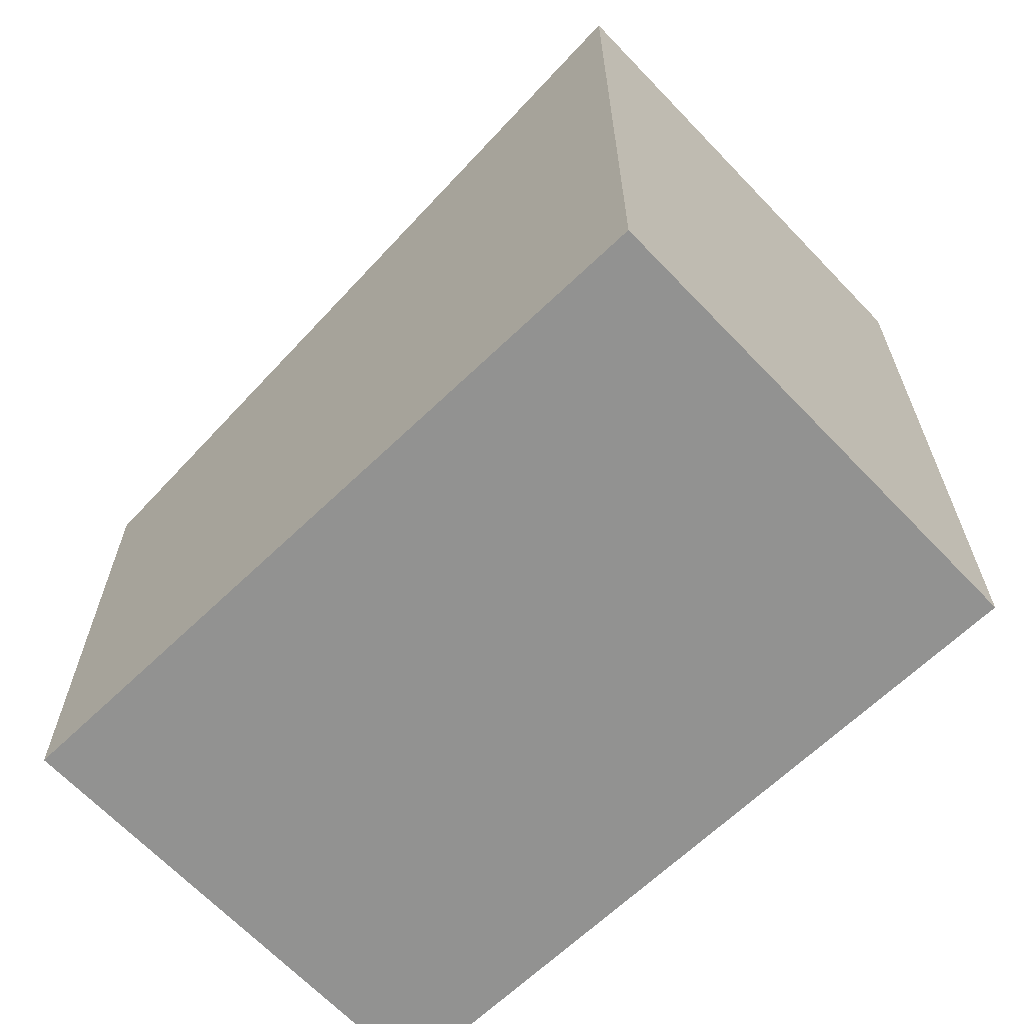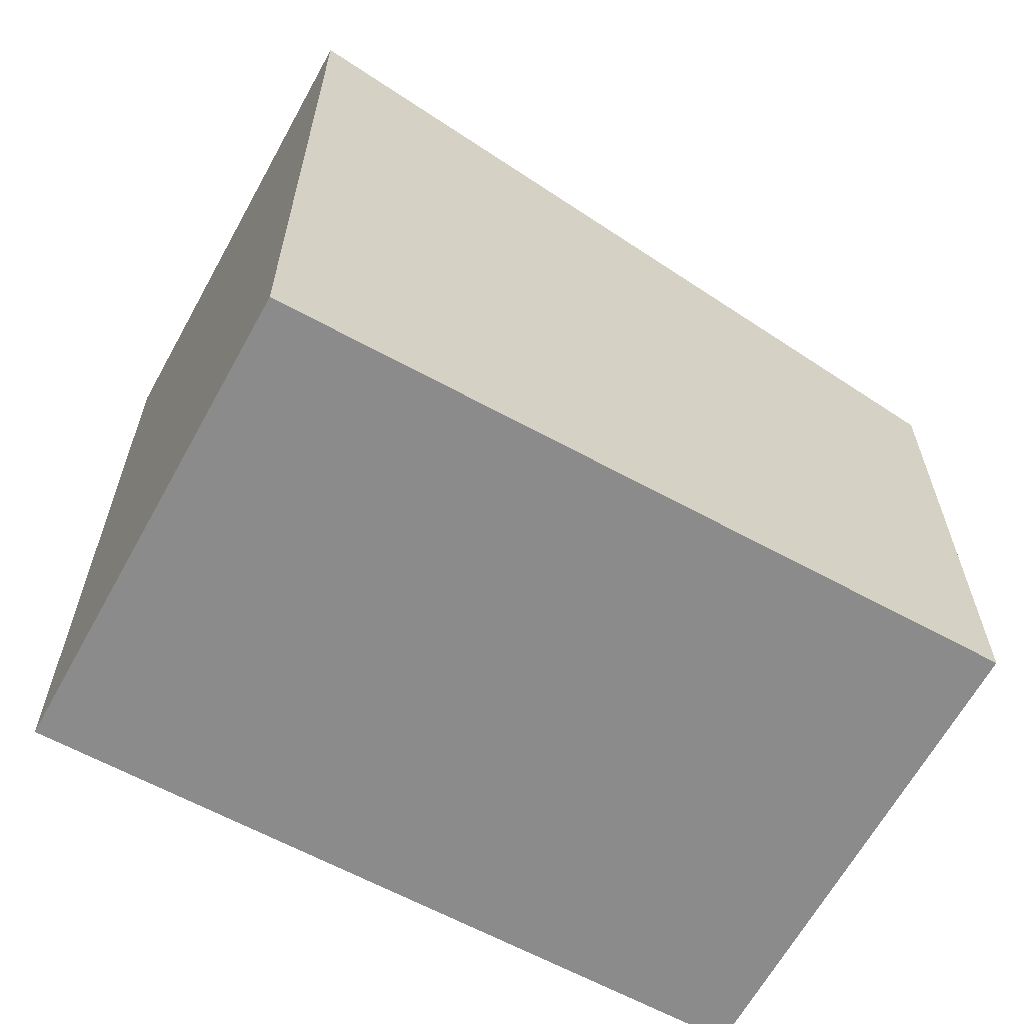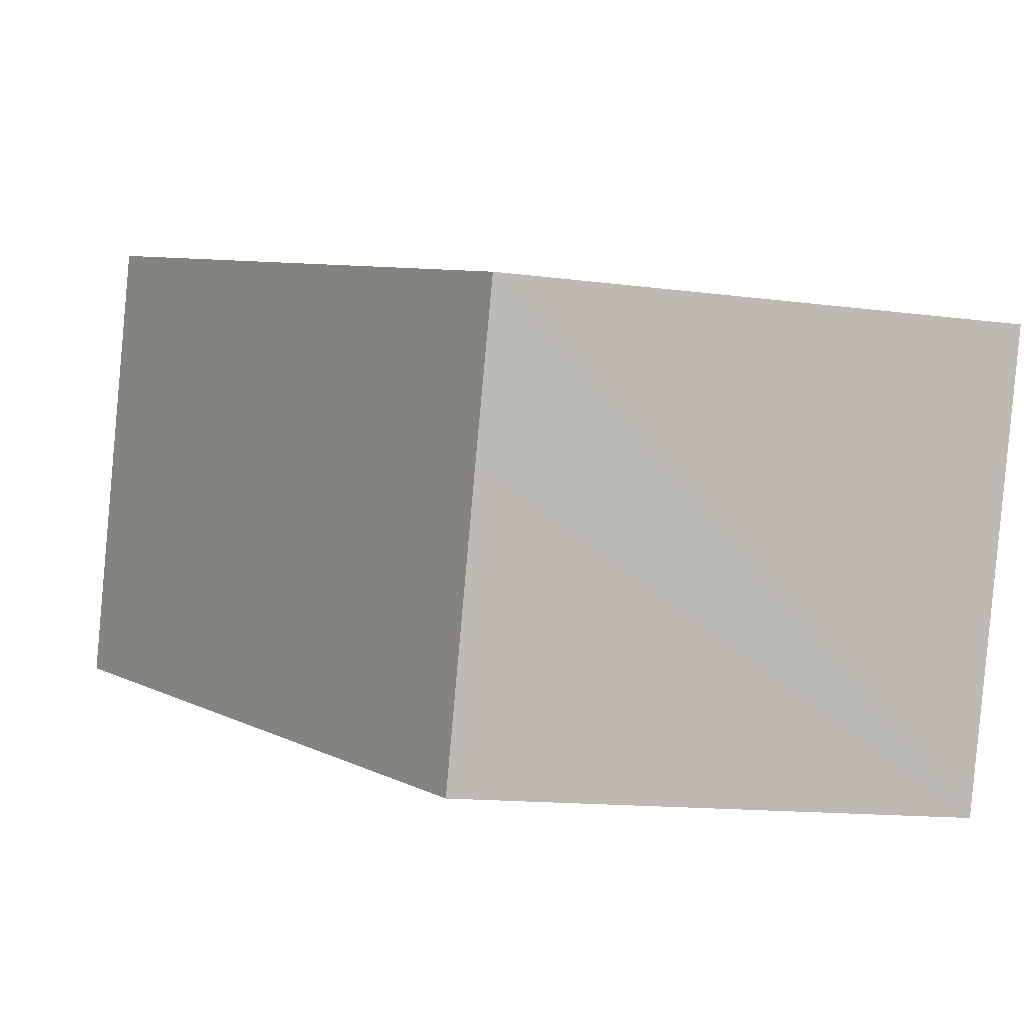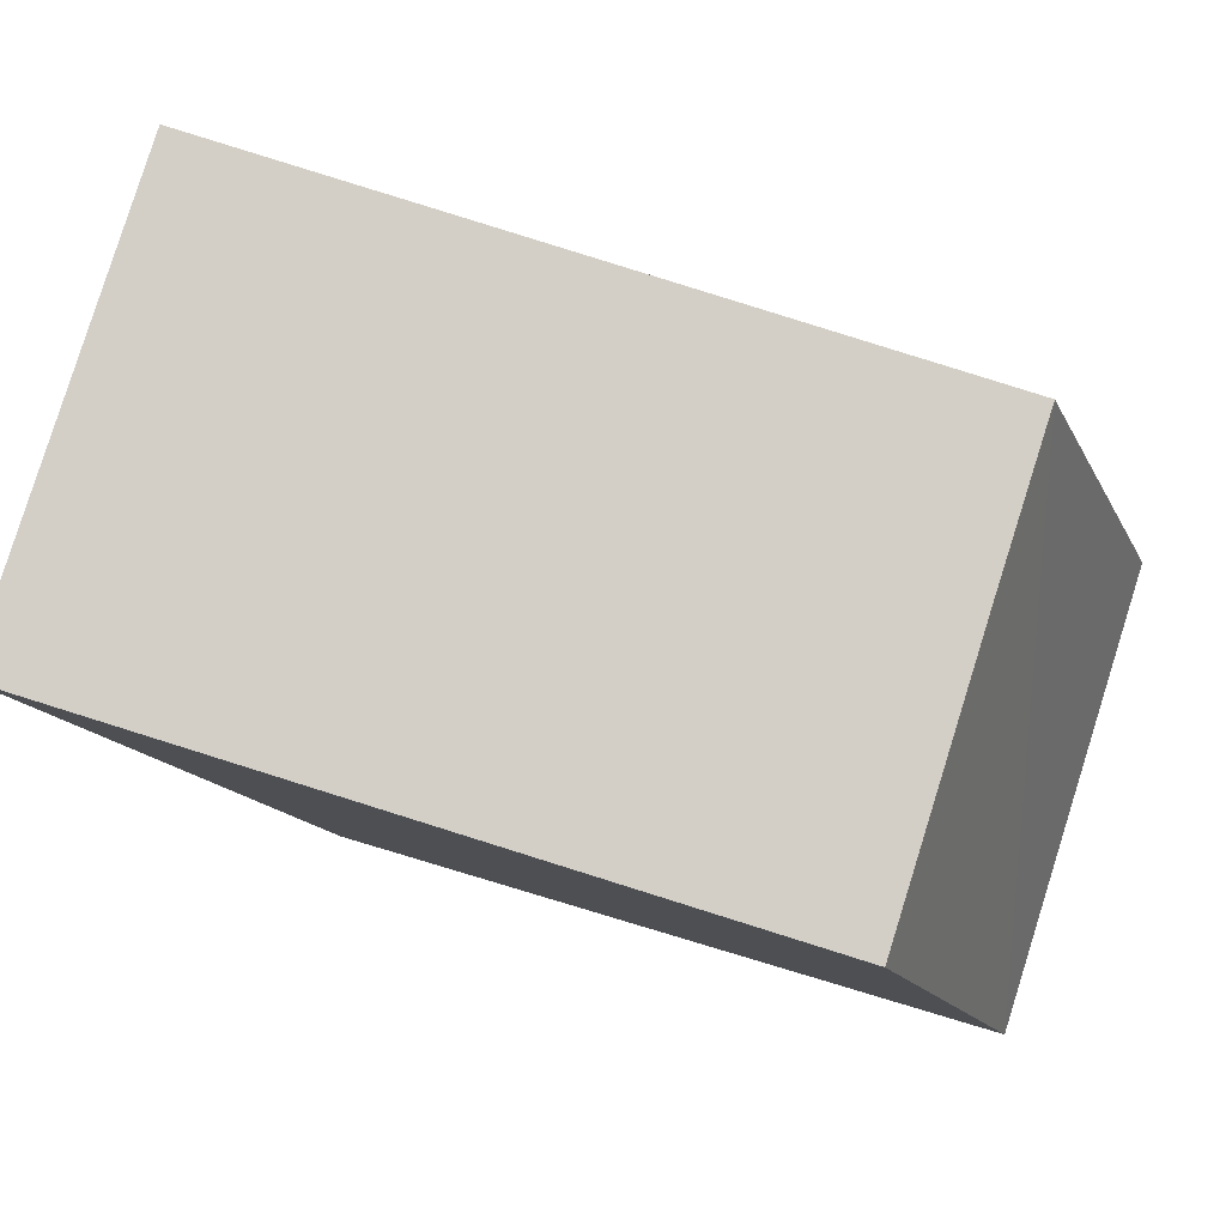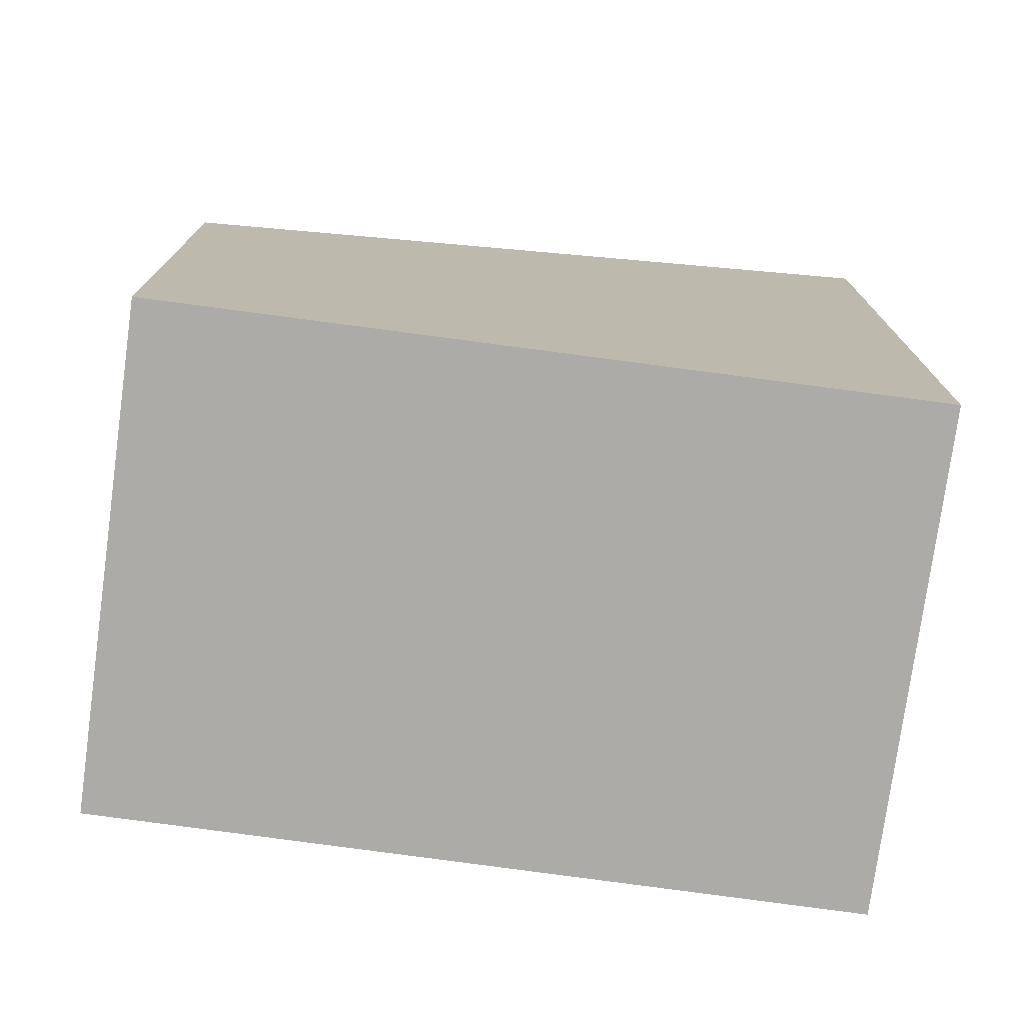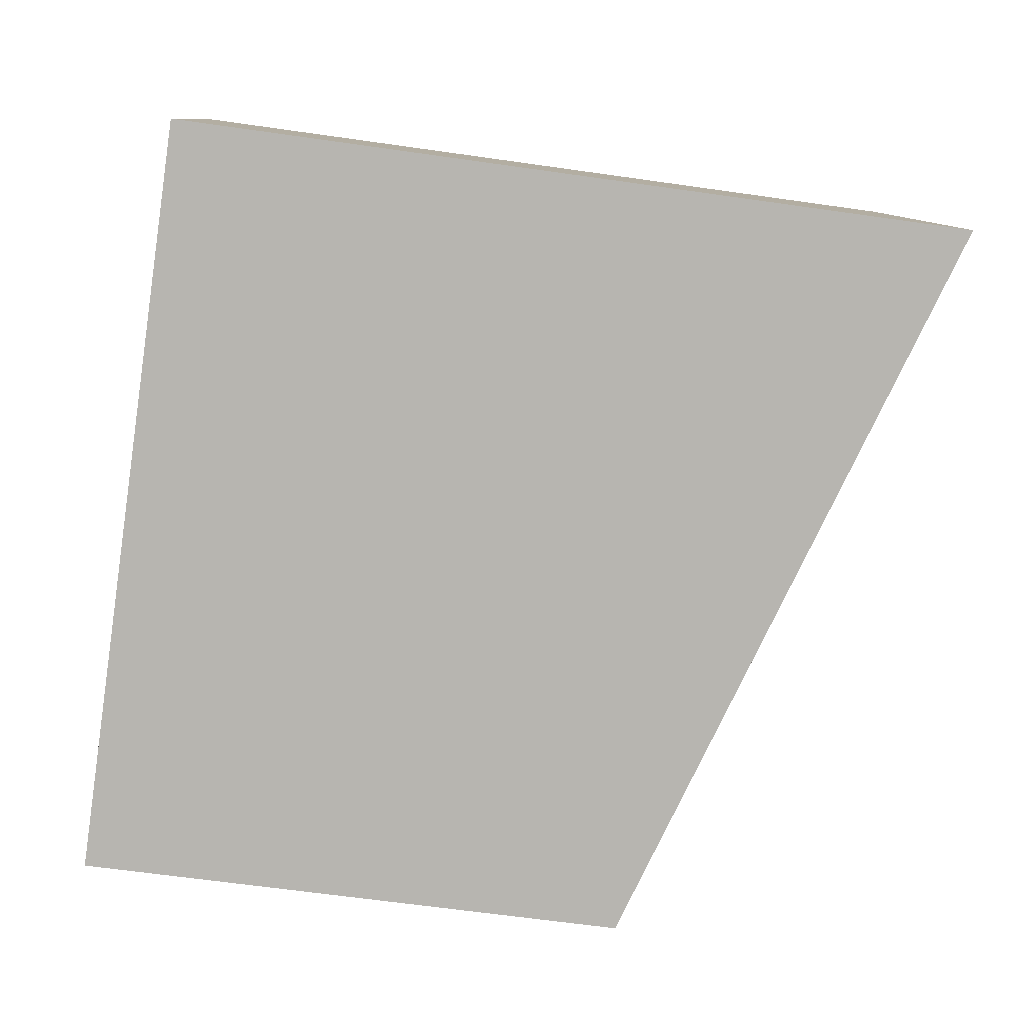
<metadata>
{"format":"obj","ext":"obj","renderer":"f3d","projection":"perspective","resolution":1024,"background":"white","views":[{"elev":-66.2,"azim":25.3,"up":"+Y"},{"elev":-64.0,"azim":132.9,"up":"+Y"},{"elev":-14.0,"azim":-106.5,"up":"+Z"},{"elev":-14.3,"azim":-162.3,"up":"+Z"},{"elev":-76.3,"azim":-26.1,"up":"+Y"},{"elev":-62.7,"azim":81.7,"up":"+Z"}]}
</metadata>
<code>
v  2.242 7.802 -6.745
v  10.31 11.37 3.254
v  12.5 11.37 -3.358
v  0.875 7.803 -2.604
v  0.827 7.803 -2.459
v  0.094 7.8 -0.278
v  0 7.799 4.776e-16
v  10.25 11.37 3.442
v  12.5 2.056e-16 -3.358
v  2.242 4.13e-16 -6.745
v  0 0 0
v  0.875 1.594e-16 -2.604
v  0.827 1.506e-16 -2.459
v  0.094 1.702e-17 -0.278
v  10.25 -2.108e-16 3.442
v  10.31 -1.993e-16 3.254
g defaultobject
f 1 2 3
f 2 1 4
f 2 4 5
f 2 5 6
f 2 6 7
f 2 7 8
f 9 1 3
f 1 9 10
f 10 4 1
f 4 10 5
f 5 10 6
f 6 10 7
f 7 10 11
f 11 10 12
f 11 12 13
f 11 13 14
f 7 15 8
f 15 7 11
f 2 9 3
f 9 2 8
f 9 8 16
f 16 8 15
f 16 10 9
f 10 16 15
f 10 15 12
f 12 15 13
f 13 15 14
f 14 15 11

</code>
